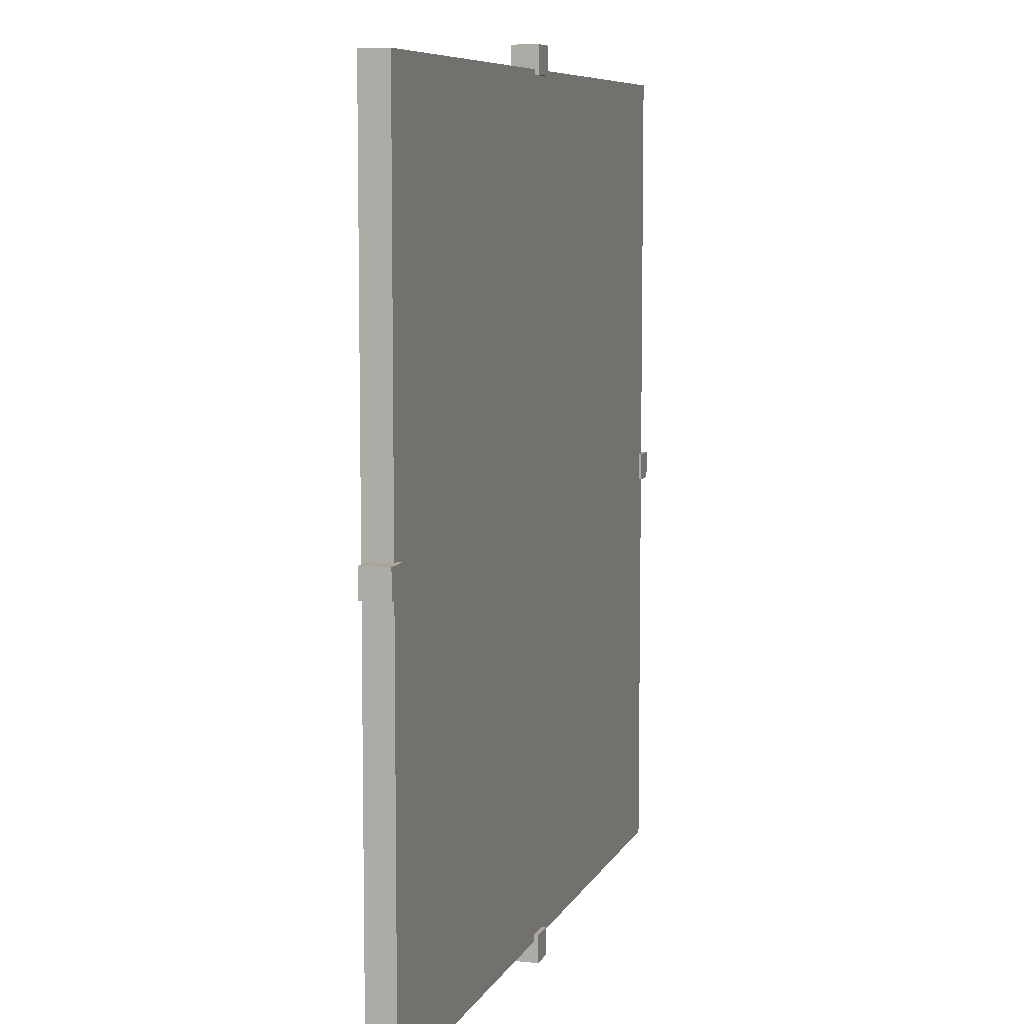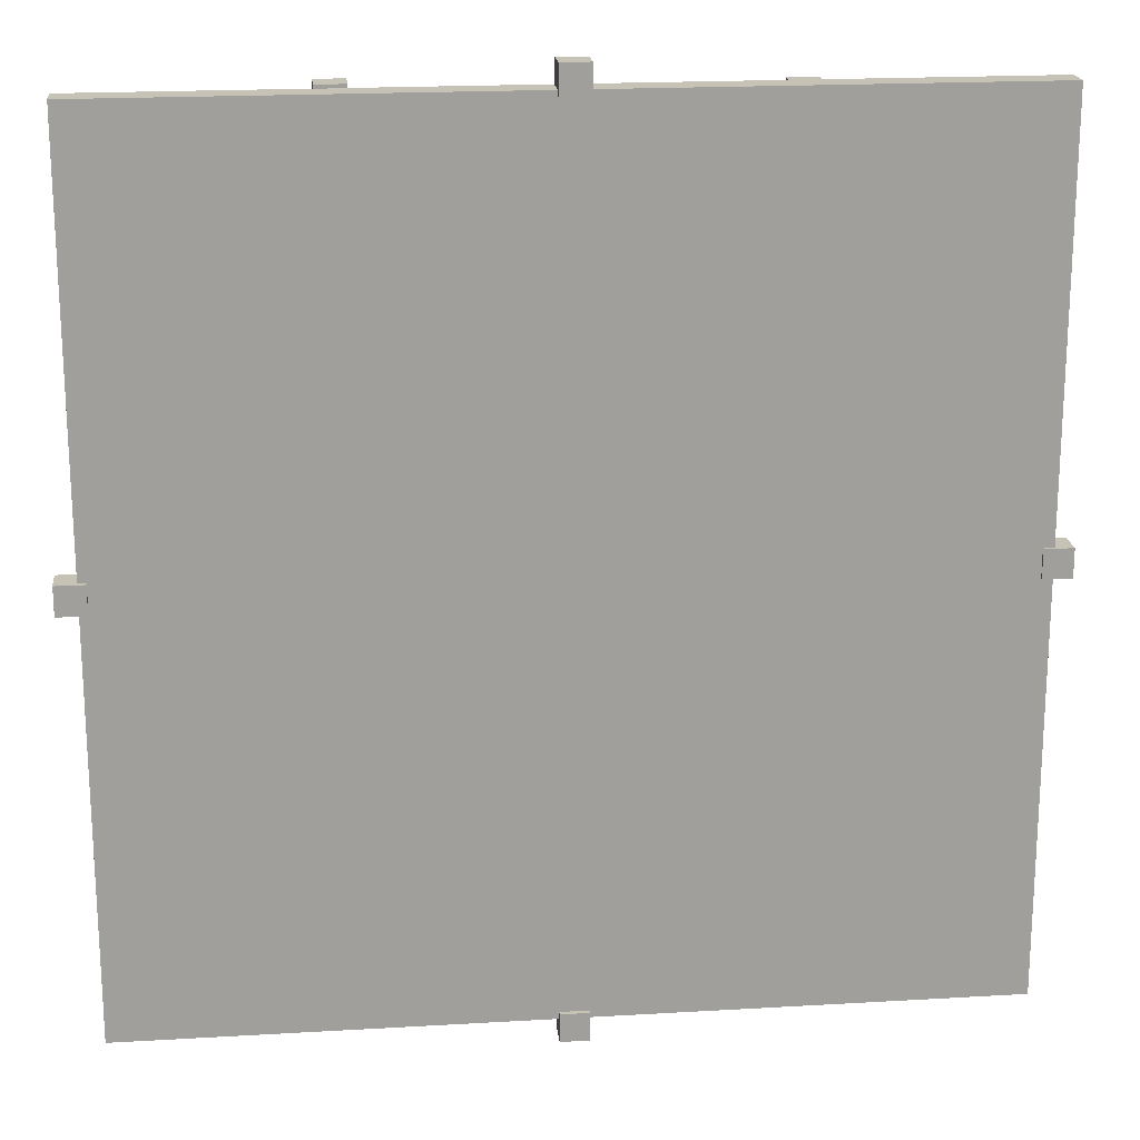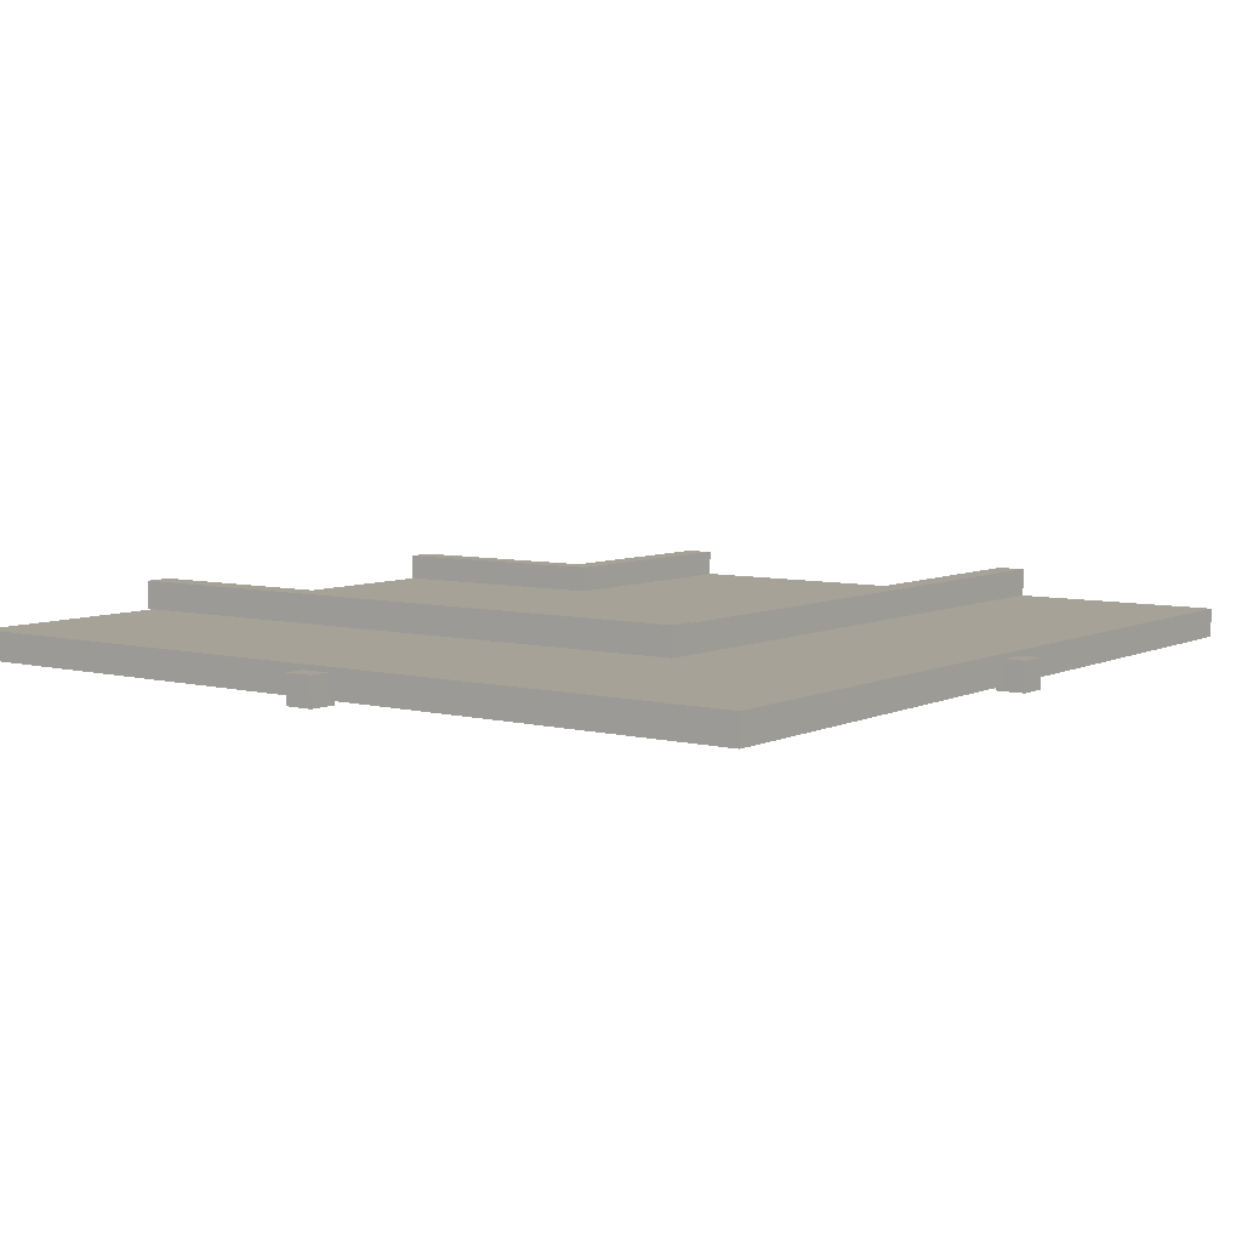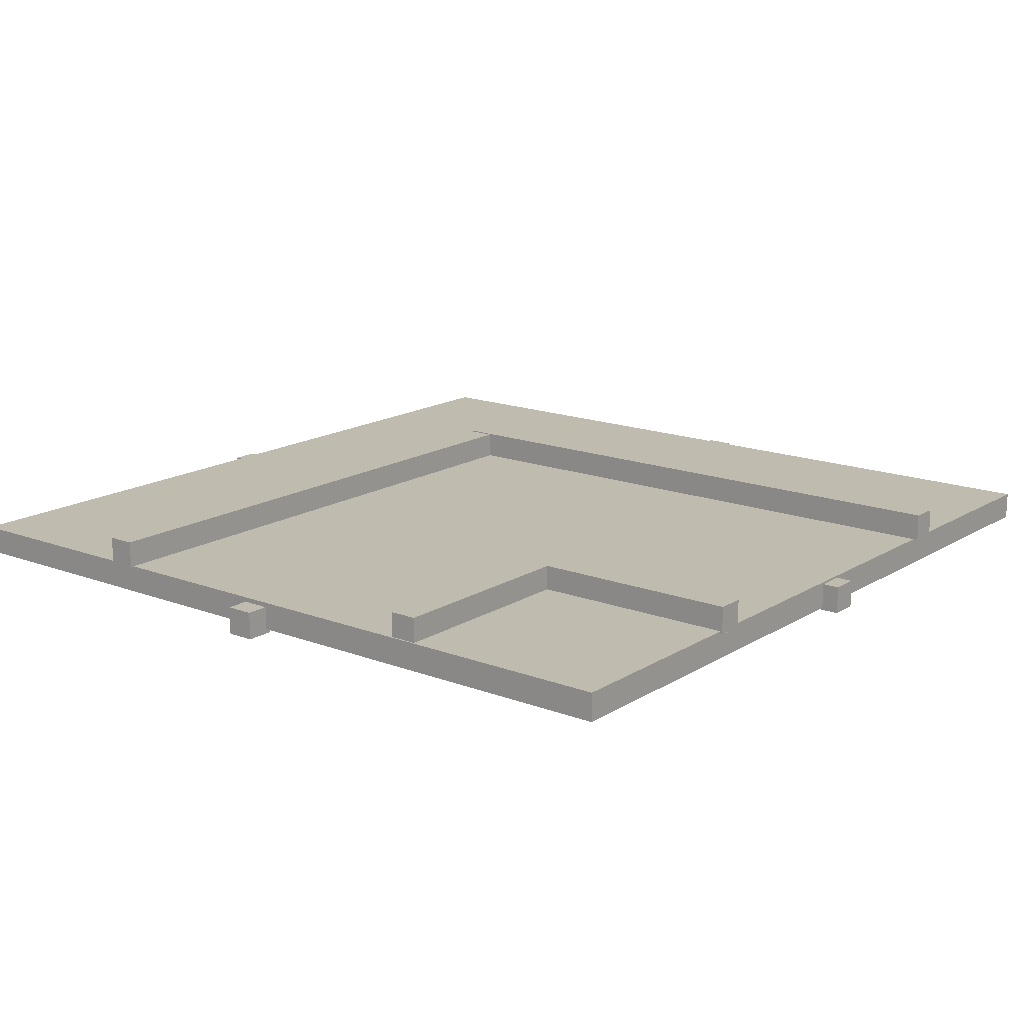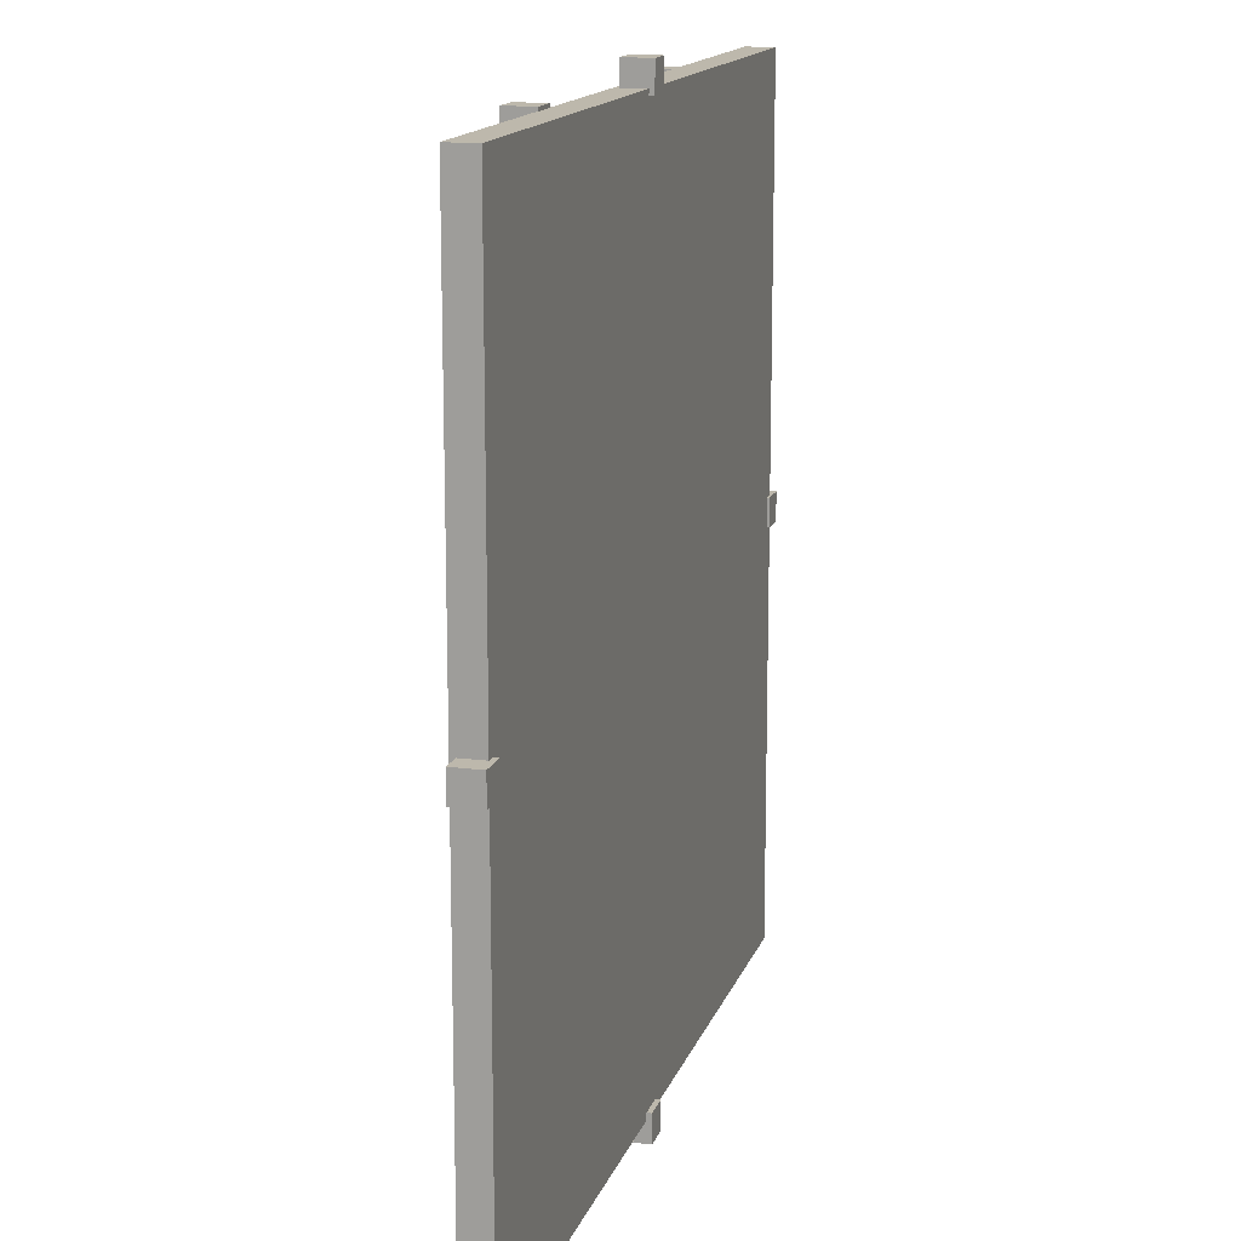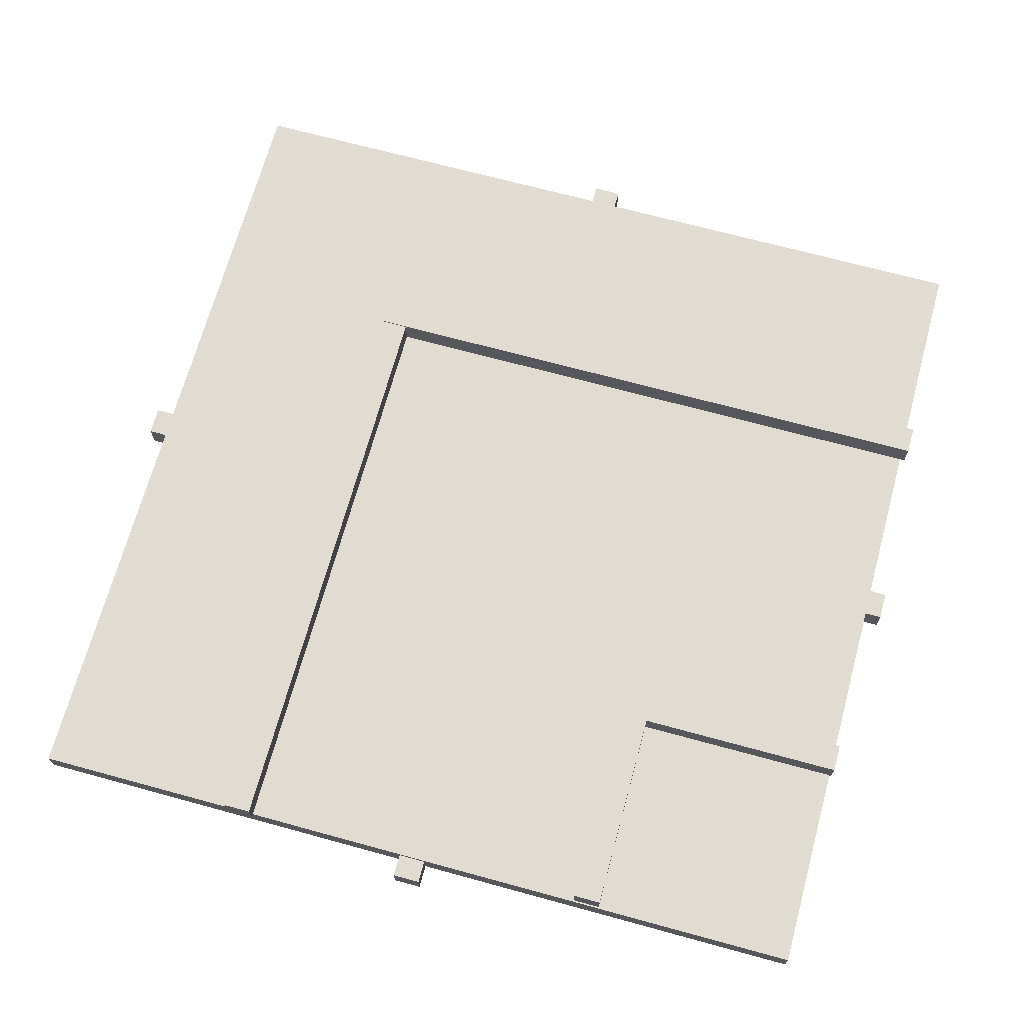
<metadata>
{"format":"obj","ext":"obj","renderer":"f3d","projection":"perspective","resolution":1024,"background":"white","views":[{"elev":7.6,"azim":-73.5,"up":"+Z"},{"elev":19.3,"azim":-6.3,"up":"+Z"},{"elev":6.6,"azim":-143.5,"up":"+Y"},{"elev":16.0,"azim":38.3,"up":"+Y"},{"elev":14.9,"azim":-74.5,"up":"+Z"},{"elev":69.0,"azim":15.3,"up":"+Y"}]}
</metadata>
<code>
g default
v -15.72 -0.6683 0.5
v -14.72 -0.6683 0.5
v -15.72 0.3317 0.5
v -14.72 0.3317 0.5
v -15.72 0.3317 -0.5
v -14.72 0.3317 -0.5
v -15.72 -0.6683 -0.5
v -14.72 -0.6683 -0.5
g pCube8
f 1 2 4 3
f 3 4 6 5
f 5 6 8 7
f 7 8 2 1
f 2 8 6 4
f 7 1 3 5
g default
v -15 -0.5 15
v 15 -0.5 15
v -15 0.5 15
v 15 0.5 15
v -15 0.5 -15
v 15 0.5 -15
v -15 -0.5 -15
v 15 -0.5 -15
v -7.185 0.5 15
v -7.185 0.5 -15
v -7.185 -0.5 -15
v -7.185 -0.5 15
v 7.052 0.5 15
v 7.052 0.5 -15
v 7.052 -0.5 -15
v 7.052 -0.5 15
g pCube1
f 9 20 17 11
f 11 17 18 13
f 13 18 19 15
f 15 19 20 9
f 10 16 14 12
f 15 9 11 13
f 17 21 22 18
f 19 18 22 23
f 20 19 23 24
f 17 20 24 21
f 21 12 14 22
f 23 22 14 16
f 24 23 16 10
f 21 24 10 12
g default
v -0.5 -0.6672 15.82
v 0.5 -0.6672 15.82
v -0.5 0.3328 15.82
v 0.5 0.3328 15.82
v -0.5 0.3328 14.82
v 0.5 0.3328 14.82
v -0.5 -0.6672 14.82
v 0.5 -0.6672 14.82
g pCube2
f 25 26 28 27
f 27 28 30 29
f 29 30 32 31
f 31 32 26 25
f 26 32 30 28
f 31 25 27 29
g default
v 14.62 -0.5794 0.5
v 15.62 -0.5794 0.5
v 14.62 0.4207 0.5
v 15.62 0.4207 0.5
v 14.62 0.4207 -0.5
v 15.62 0.4207 -0.5
v 14.62 -0.5794 -0.5
v 15.62 -0.5794 -0.5
g pCube3
f 33 34 36 35
f 35 36 38 37
f 37 38 40 39
f 39 40 34 33
f 34 40 38 36
f 39 33 35 37
g default
v -0.5 -0.67 -14.75
v 0.5 -0.67 -14.75
v -0.5 0.33 -14.75
v 0.5 0.33 -14.75
v -0.5 0.33 -15.75
v 0.5 0.33 -15.75
v -0.5 -0.67 -15.75
v 0.5 -0.67 -15.75
g pCube4
f 41 42 44 43
f 43 44 46 45
f 45 46 48 47
f 47 48 42 41
f 42 48 46 44
f 47 41 43 45
g default
v -7.5 0.4713 15.12
v -6.5 0.4713 15.12
v -7.5 1.471 15.12
v -6.5 1.471 15.12
v -7.5 1.471 -7.15
v -6.5 1.471 -7.15
v -7.5 0.4713 -7.15
v -6.5 0.4713 -7.15
g pCube7
f 49 50 52 51
f 51 52 54 53
f 53 54 56 55
f 55 56 50 49
f 50 56 54 52
f 55 49 51 53
g default
v 6.5 0.3959 14.94
v 7.5 0.3959 14.94
v 6.5 1.396 14.94
v 7.5 1.396 14.94
v 6.5 1.396 6.578
v 7.5 1.396 6.578
v 6.5 0.3959 6.578
v 7.5 0.3959 6.578
g pCube5
f 57 58 60 59
f 59 60 62 61
f 61 62 64 63
f 63 64 58 57
f 58 64 62 60
f 63 57 59 61
g default
v -7.515 0.5102 -7.5
v -7.515 0.5102 -6.5
v -7.515 1.51 -7.5
v -7.515 1.51 -6.5
v 15.18 1.51 -7.5
v 15.18 1.51 -6.5
v 15.18 0.5102 -7.5
v 15.18 0.5102 -6.5
g pCube9
f 65 66 68 67
f 67 68 70 69
f 69 70 72 71
f 71 72 66 65
f 66 72 70 68
f 71 65 67 69
g default
v 6.908 0.3959 6.5
v 6.908 0.3959 7.5
v 6.908 1.396 6.5
v 6.908 1.396 7.5
v 15.07 1.396 6.5
v 15.07 1.396 7.5
v 15.07 0.3959 6.5
v 15.07 0.3959 7.5
g pCube10
f 73 74 76 75
f 75 76 78 77
f 77 78 80 79
f 79 80 74 73
f 74 80 78 76
f 79 73 75 77

</code>
